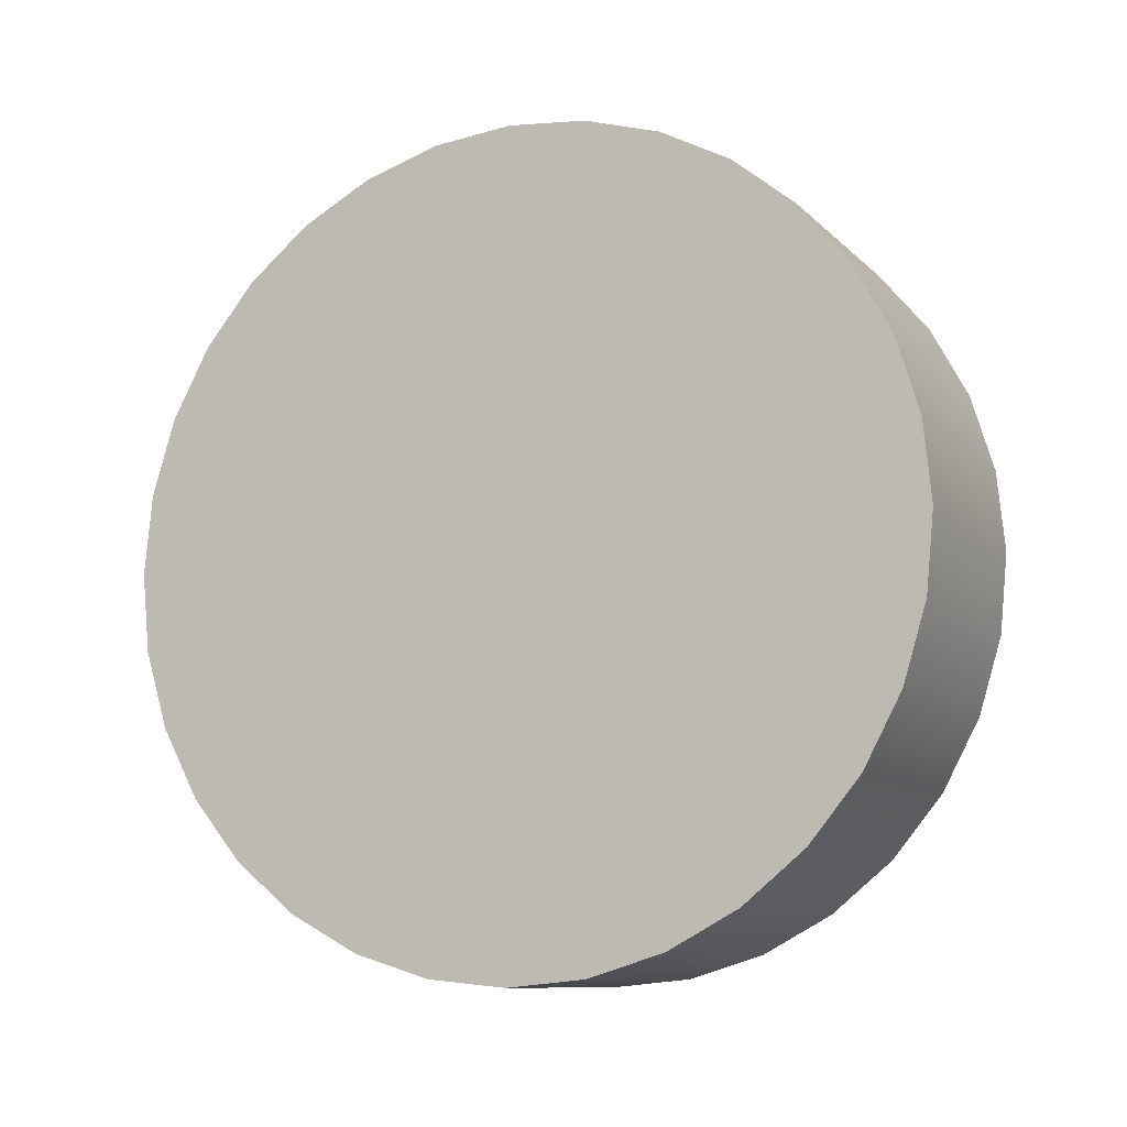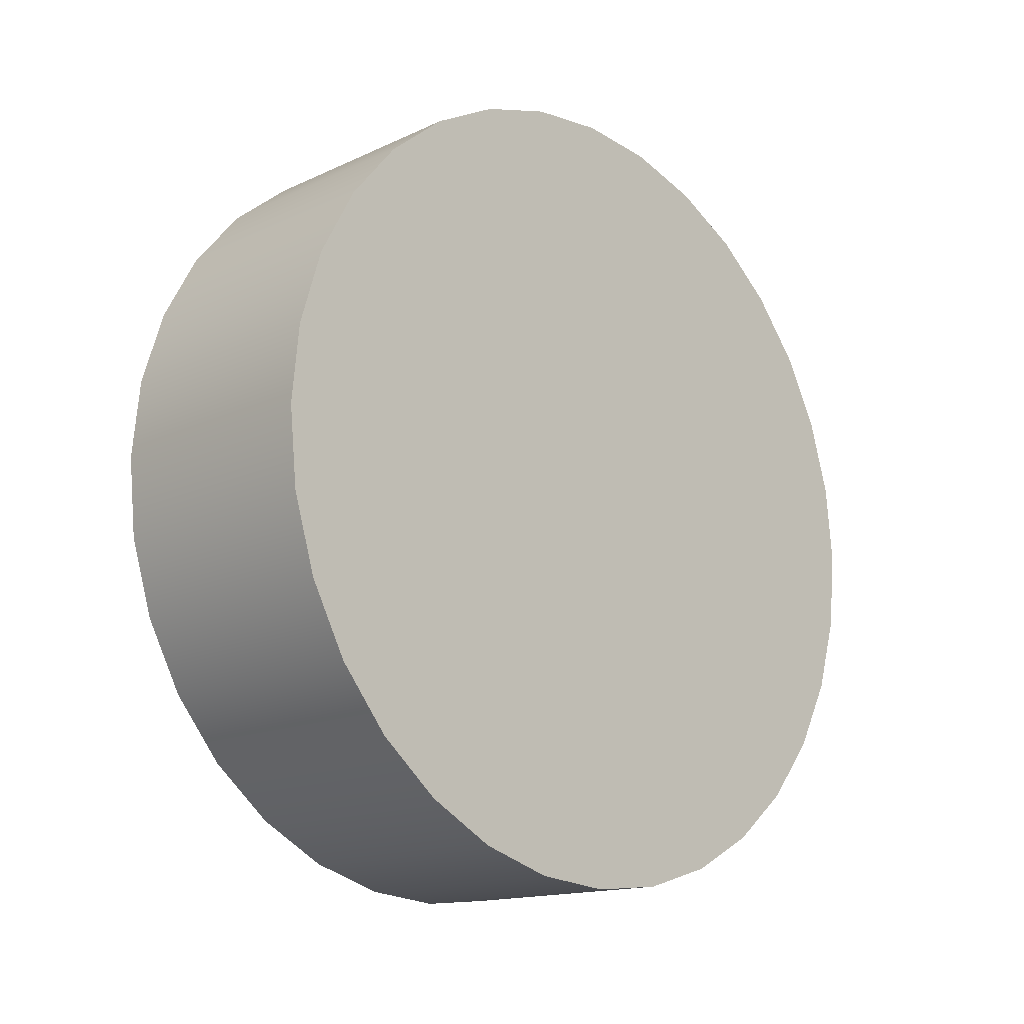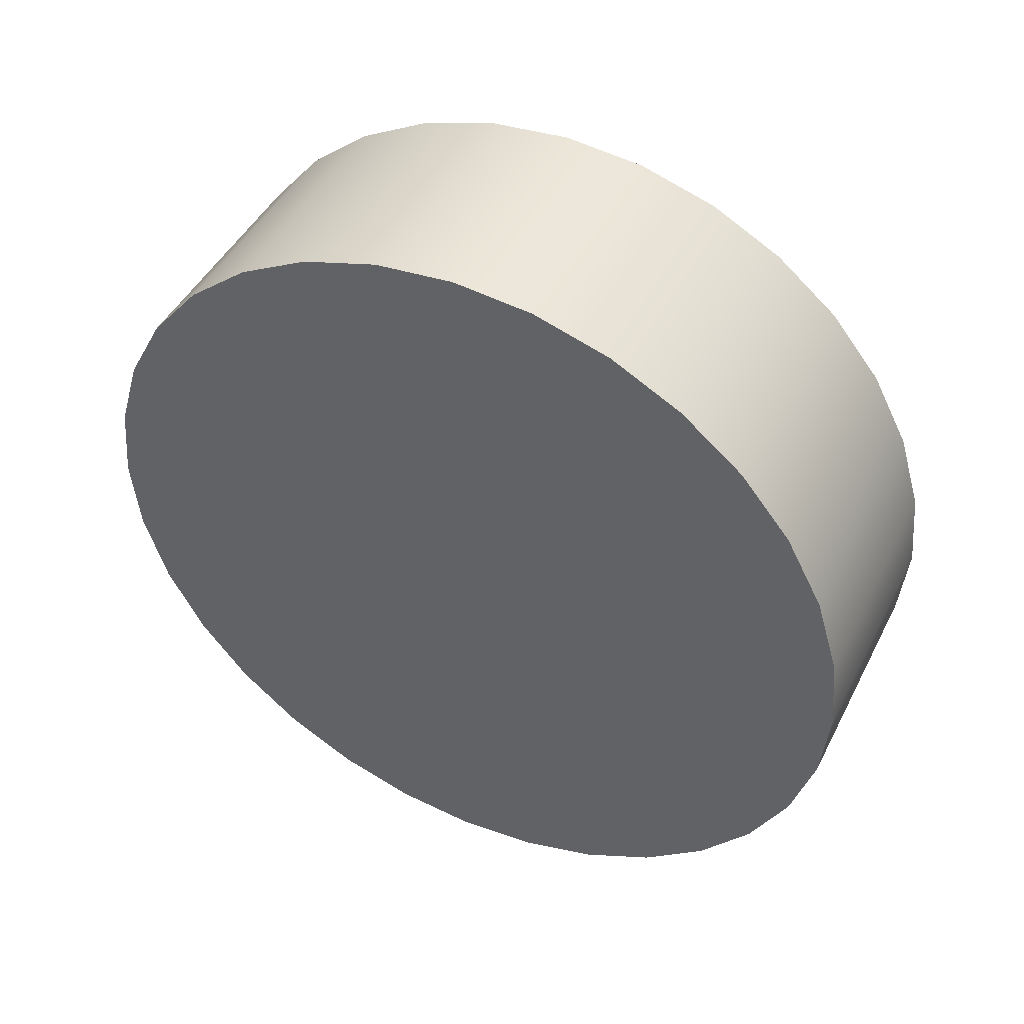
<metadata>
{"format":"obj","ext":"obj","renderer":"f3d","projection":"perspective","resolution":1024,"background":"white","views":[{"elev":-10.1,"azim":115.2,"up":"+Y"},{"elev":-15.1,"azim":44.6,"up":"+Z"},{"elev":45.6,"azim":115.8,"up":"+Z"}]}
</metadata>
<code>
g Handle1
v -19.46 2.445 -42.84
v -19.46 2.092 -42.98
v -19.46 1.945 -43.34
v -19.46 2.092 -43.69
v -19.46 2.092 -42.98
v -19.46 2.543 -42.85
v -19.46 2.348 -42.85
v -19.46 2.445 -42.84
v -19.46 2.168 -42.92
v -19.46 2.254 -42.87
v -19.46 1.983 -43.14
v -19.46 2.03 -43.06
v -19.46 1.983 -43.53
v -19.46 1.955 -43.24
v -19.46 1.945 -43.34
v -19.46 1.955 -43.43
v -19.46 2.445 -43.84
v -19.46 2.092 -43.69
v -19.46 2.03 -43.61
v -19.46 2.168 -43.75
v -19.46 2.348 -43.83
v -19.46 2.254 -43.8
v -19.46 2.637 -43.8
v -19.46 2.543 -43.83
v -19.46 2.945 -43.34
v -19.46 2.723 -42.92
v -19.46 2.637 -42.87
v -19.46 2.799 -43.69
v -19.46 2.723 -43.75
v -19.46 2.861 -43.61
v -19.46 2.907 -43.53
v -19.46 2.936 -43.43
v -19.46 2.907 -43.14
v -19.46 2.936 -43.24
v -19.46 2.799 -42.98
v -19.46 2.861 -43.06
v -19.46 2.945 -43.34
v -19.46 2.799 -43.69
v -19.46 2.799 -42.98
v -19.76 2.723 -43.75
v -19.46 2.723 -43.75
v -19.76 2.799 -43.69
v -19.46 2.799 -43.69
v -19.76 2.861 -43.61
v -19.46 2.861 -43.61
v -19.76 2.907 -43.53
v -19.46 2.907 -43.53
v -19.76 2.936 -43.43
v -19.46 2.936 -43.43
v -19.76 2.945 -43.34
v -19.46 2.945 -43.34
v -19.76 2.936 -43.24
v -19.46 2.936 -43.24
v -19.76 2.907 -43.14
v -19.46 2.907 -43.14
v -19.76 2.861 -43.06
v -19.46 2.861 -43.06
v -19.76 2.799 -42.98
v -19.46 2.799 -42.98
v -19.67 2.445 -43.53
v -19.76 2.56 -43.45
v -19.67 2.581 -43.47
v -19.67 2.605 -43.44
v -19.76 2.58 -43.43
v -19.67 2.622 -43.41
v -19.76 2.595 -43.4
v -19.67 2.633 -43.37
v -19.76 2.604 -43.37
v -19.67 2.637 -43.34
v -19.76 2.607 -43.34
v -19.76 2.604 -43.3
v -19.67 2.633 -43.3
v -19.76 2.595 -43.27
v -19.67 2.622 -43.26
v -19.76 2.58 -43.25
v -19.67 2.605 -43.23
v -19.76 2.56 -43.22
v -19.67 2.581 -43.2
v -19.76 2.535 -43.2
v -19.67 2.519 -43.16
v -19.67 2.166 -43.62
v -19.76 2.166 -43.06
v -19.76 2.226 -43.01
v -19.67 2.166 -43.06
v -19.76 2.117 -43.12
v -19.67 2.117 -43.12
v -19.76 2.08 -43.18
v -19.67 2.08 -43.18
v -19.76 2.058 -43.26
v -19.67 2.058 -43.26
v -19.76 2.05 -43.34
v -19.67 2.05 -43.34
v -19.76 2.058 -43.41
v -19.67 2.058 -43.41
v -19.76 2.08 -43.49
v -19.67 2.08 -43.49
v -19.76 2.117 -43.56
v -19.67 2.117 -43.56
v -19.76 2.166 -43.62
v -19.76 2.445 -42.84
v -19.46 2.348 -42.85
v -19.46 2.445 -42.84
v -19.76 2.348 -42.85
v -19.46 2.254 -42.87
v -19.76 2.254 -42.87
v -19.46 2.168 -42.92
v -19.76 2.168 -42.92
v -19.46 2.092 -42.98
v -19.76 2.092 -42.98
v -19.46 2.03 -43.06
v -19.46 2.799 -42.98
v -19.76 2.861 -43.06
v -19.46 2.861 -43.06
v -19.76 2.799 -42.98
v -19.46 2.799 -42.98
v -19.46 2.723 -42.92
v -19.76 2.723 -42.92
v -19.46 2.637 -42.87
v -19.76 2.637 -42.87
v -19.46 2.543 -42.85
v -19.76 2.543 -42.85
v -19.46 2.445 -42.84
v -19.76 2.445 -42.84
v -19.76 2.331 -43.22
v -19.67 2.31 -43.2
v -19.67 2.339 -43.18
v -19.76 2.355 -43.2
v -19.67 2.372 -43.16
v -19.76 2.383 -43.19
v -19.67 2.408 -43.15
v -19.76 2.414 -43.18
v -19.67 2.445 -43.14
v -19.76 2.445 -43.17
v -19.76 2.56 -43.22
v -19.67 2.581 -43.2
v -19.67 2.552 -43.18
v -19.76 2.535 -43.2
v -19.67 2.519 -43.16
v -19.76 2.507 -43.19
v -19.67 2.483 -43.15
v -19.76 2.477 -43.18
v -19.67 2.445 -43.14
v -19.76 2.445 -43.17
v -19.67 2.226 -43.66
v -19.76 2.226 -43.66
v -19.67 2.166 -43.62
v -19.76 2.294 -43.7
v -19.67 2.294 -43.7
v -19.76 2.368 -43.72
v -19.67 2.368 -43.72
v -19.76 2.445 -43.73
v -19.67 2.445 -43.73
v -19.76 2.522 -43.72
v -19.67 2.522 -43.72
v -19.76 2.597 -43.7
v -19.67 2.597 -43.7
v -19.76 2.665 -43.66
v -19.67 2.665 -43.66
v -19.76 2.725 -43.62
v -19.67 2.725 -43.62
v -19.76 2.774 -43.56
v -19.67 2.774 -43.56
v -19.76 2.117 -43.56
v -19.67 2.117 -43.56
v -19.76 2.166 -43.62
v -19.76 2.445 -42.84
v -19.76 2.168 -42.92
v -19.76 1.945 -43.34
v -19.76 2.03 -43.61
v -19.76 2.445 -43.84
v -19.76 2.723 -43.75
v -19.76 2.945 -43.34
v -19.76 2.799 -42.98
v -19.76 2.368 -42.95
v -19.76 2.254 -42.87
v -19.76 2.348 -42.85
v -19.76 2.445 -42.94
v -19.76 2.445 -42.84
v -19.76 2.294 -42.97
v -19.76 2.226 -43.01
v -19.76 2.168 -42.92
v -19.76 2.166 -43.06
v -19.76 2.092 -42.98
v -19.76 2.117 -43.12
v -19.76 2.03 -43.06
v -19.76 2.08 -43.18
v -19.76 1.983 -43.14
v -19.76 2.058 -43.26
v -19.76 1.955 -43.24
v -19.76 2.05 -43.34
v -19.76 1.945 -43.34
v -19.76 2.058 -43.41
v -19.76 1.955 -43.43
v -19.76 2.08 -43.49
v -19.76 1.983 -43.53
v -19.76 2.117 -43.56
v -19.76 2.03 -43.61
v -19.76 2.166 -43.62
v -19.76 2.092 -43.69
v -19.76 2.168 -43.75
v -19.76 2.226 -43.66
v -19.76 2.294 -43.7
v -19.76 2.254 -43.8
v -19.76 2.348 -43.83
v -19.76 2.368 -43.72
v -19.76 2.445 -43.84
v -19.76 2.445 -43.73
v -19.76 2.522 -43.72
v -19.76 2.543 -43.83
v -19.76 2.597 -43.7
v -19.76 2.637 -43.8
v -19.76 2.665 -43.66
v -19.76 2.723 -43.75
v -19.76 2.725 -43.62
v -19.76 2.799 -43.69
v -19.76 2.861 -43.61
v -19.76 2.774 -43.56
v -19.76 2.811 -43.49
v -19.76 2.907 -43.53
v -19.76 2.936 -43.43
v -19.76 2.833 -43.41
v -19.76 2.945 -43.34
v -19.76 2.841 -43.34
v -19.76 2.833 -43.26
v -19.76 2.936 -43.24
v -19.76 2.907 -43.14
v -19.76 2.811 -43.18
v -19.76 2.861 -43.06
v -19.76 2.774 -43.12
v -19.76 2.799 -42.98
v -19.76 2.725 -43.06
v -19.76 2.723 -42.92
v -19.76 2.665 -43.01
v -19.76 2.637 -42.87
v -19.76 2.597 -42.97
v -19.76 2.543 -42.85
v -19.76 2.522 -42.95
v -19.76 2.445 -42.84
v -19.76 2.445 -42.94
v -19.76 2.296 -43.27
v -19.76 2.383 -43.19
v -19.76 2.445 -43.5
v -19.76 2.355 -43.2
v -19.76 2.331 -43.22
v -19.76 2.311 -43.25
v -19.76 2.445 -43.17
v -19.76 2.414 -43.18
v -19.76 2.355 -43.47
v -19.76 2.287 -43.3
v -19.76 2.284 -43.34
v -19.76 2.414 -43.49
v -19.76 2.383 -43.49
v -19.76 2.296 -43.4
v -19.76 2.287 -43.37
v -19.76 2.311 -43.43
v -19.76 2.331 -43.45
v -19.76 2.607 -43.34
v -19.76 2.58 -43.25
v -19.76 2.604 -43.3
v -19.76 2.595 -43.27
v -19.76 2.56 -43.22
v -19.76 2.477 -43.18
v -19.76 2.507 -43.19
v -19.76 2.535 -43.2
v -19.76 2.595 -43.4
v -19.76 2.604 -43.37
v -19.76 2.477 -43.49
v -19.76 2.56 -43.45
v -19.76 2.58 -43.43
v -19.76 2.507 -43.49
v -19.76 2.535 -43.47
v -19.67 2.08 -43.18
v -19.67 2.258 -43.3
v -19.67 2.058 -43.26
v -19.67 2.268 -43.26
v -19.67 2.254 -43.34
v -19.67 2.286 -43.23
v -19.67 2.05 -43.34
v -19.67 2.117 -43.12
v -19.67 2.258 -43.37
v -19.67 2.166 -43.06
v -19.67 2.058 -43.41
v -19.67 2.31 -43.2
v -19.67 2.268 -43.41
v -19.67 2.226 -43.01
v -19.67 2.08 -43.49
v -19.67 2.339 -43.18
v -19.67 2.286 -43.44
v -19.67 2.117 -43.56
v -19.67 2.294 -42.97
v -19.67 2.372 -43.16
v -19.67 2.408 -43.15
v -19.67 2.31 -43.47
v -19.67 2.368 -42.95
v -19.67 2.445 -43.14
v -19.67 2.445 -42.94
v -19.67 2.166 -43.62
v -19.67 2.226 -43.66
v -19.67 2.339 -43.5
v -19.67 2.372 -43.51
v -19.67 2.294 -43.7
v -19.67 2.368 -43.72
v -19.67 2.408 -43.52
v -19.67 2.445 -43.73
v -19.67 2.445 -43.53
v -19.67 2.483 -43.52
v -19.67 2.522 -43.72
v -19.67 2.519 -43.51
v -19.67 2.597 -43.7
v -19.67 2.552 -43.5
v -19.67 2.665 -43.66
v -19.67 2.725 -43.62
v -19.67 2.581 -43.47
v -19.67 2.774 -43.56
v -19.67 2.605 -43.44
v -19.67 2.811 -43.49
v -19.67 2.622 -43.41
v -19.67 2.833 -43.41
v -19.67 2.633 -43.37
v -19.67 2.841 -43.34
v -19.67 2.637 -43.34
v -19.67 2.633 -43.3
v -19.67 2.833 -43.26
v -19.67 2.811 -43.18
v -19.67 2.622 -43.26
v -19.67 2.774 -43.12
v -19.67 2.605 -43.23
v -19.67 2.725 -43.06
v -19.67 2.581 -43.2
v -19.67 2.665 -43.01
v -19.67 2.552 -43.18
v -19.67 2.597 -42.97
v -19.67 2.519 -43.16
v -19.67 2.522 -42.95
v -19.67 2.483 -43.15
v -19.67 2.445 -42.94
v -19.67 2.445 -43.14
v -19.46 2.168 -42.92
v -19.76 2.168 -42.92
v -19.46 2.092 -42.98
v -19.76 2.092 -42.98
v -19.76 2.03 -43.06
v -19.46 2.03 -43.06
v -19.76 1.983 -43.14
v -19.46 1.983 -43.14
v -19.76 1.955 -43.24
v -19.46 1.955 -43.24
v -19.76 1.945 -43.34
v -19.46 1.945 -43.34
v -19.76 1.955 -43.43
v -19.46 1.955 -43.43
v -19.76 1.983 -43.53
v -19.46 1.983 -43.53
v -19.76 2.03 -43.61
v -19.46 2.03 -43.61
v -19.76 2.092 -43.69
v -19.46 2.092 -43.69
v -19.46 2.168 -43.75
v -19.67 2.258 -43.37
v -19.76 2.296 -43.4
v -19.67 2.268 -43.41
v -19.76 2.287 -43.37
v -19.76 2.311 -43.43
v -19.67 2.254 -43.34
v -19.67 2.286 -43.44
v -19.76 2.284 -43.34
v -19.76 2.331 -43.45
v -19.76 2.287 -43.3
v -19.67 2.31 -43.47
v -19.67 2.258 -43.3
v -19.67 2.339 -43.5
v -19.76 2.296 -43.27
v -19.67 2.268 -43.26
v -19.76 2.311 -43.25
v -19.67 2.286 -43.23
v -19.76 2.331 -43.22
v -19.67 2.31 -43.2
v -19.76 2.355 -43.2
v -19.67 2.372 -43.16
v -19.76 2.665 -43.66
v -19.76 2.725 -43.62
v -19.67 2.725 -43.62
v -19.76 2.774 -43.56
v -19.67 2.774 -43.56
v -19.76 2.811 -43.49
v -19.67 2.811 -43.49
v -19.76 2.833 -43.41
v -19.67 2.833 -43.41
v -19.67 2.841 -43.34
v -19.76 2.841 -43.34
v -19.67 2.833 -43.26
v -19.76 2.833 -43.26
v -19.76 2.811 -43.18
v -19.67 2.811 -43.18
v -19.76 2.774 -43.12
v -19.67 2.774 -43.12
v -19.76 2.725 -43.06
v -19.67 2.725 -43.06
v -19.76 2.03 -43.61
v -19.46 2.03 -43.61
v -19.76 2.092 -43.69
v -19.46 2.092 -43.69
v -19.76 2.168 -43.75
v -19.46 2.445 -43.84
v -19.46 2.799 -43.69
v -19.46 2.168 -43.75
v -19.76 2.254 -43.8
v -19.46 2.254 -43.8
v -19.76 2.348 -43.83
v -19.46 2.348 -43.83
v -19.76 2.445 -43.84
v -19.46 2.445 -43.84
v -19.76 2.543 -43.83
v -19.46 2.543 -43.83
v -19.76 2.637 -43.8
v -19.46 2.637 -43.8
v -19.76 2.723 -43.75
v -19.46 2.723 -43.75
v -19.76 2.799 -43.69
v -19.46 2.799 -43.69
v -19.76 2.311 -43.43
v -19.67 2.254 -43.34
v -19.76 2.331 -43.45
v -19.67 2.31 -43.47
v -19.67 2.339 -43.5
v -19.76 2.355 -43.47
v -19.67 2.372 -43.51
v -19.76 2.383 -43.49
v -19.67 2.408 -43.52
v -19.76 2.414 -43.49
v -19.67 2.445 -43.53
v -19.76 2.445 -43.5
v -19.76 2.477 -43.49
v -19.67 2.483 -43.52
v -19.76 2.507 -43.49
v -19.67 2.519 -43.51
v -19.76 2.535 -43.47
v -19.67 2.552 -43.5
v -19.76 2.56 -43.45
v -19.67 2.581 -43.47
v -19.67 2.605 -43.44
v -19.76 2.58 -43.43
v -19.67 2.774 -43.12
v -19.76 2.725 -43.06
v -19.67 2.725 -43.06
v -19.76 2.665 -43.01
v -19.67 2.665 -43.01
v -19.76 2.597 -42.97
v -19.67 2.597 -42.97
v -19.76 2.522 -42.95
v -19.67 2.522 -42.95
v -19.76 2.445 -42.94
v -19.67 2.445 -42.94
v -19.67 2.226 -43.01
v -19.76 2.166 -43.06
v -19.76 2.226 -43.01
v -19.67 2.166 -43.06
v -19.67 2.294 -42.97
v -19.76 2.294 -42.97
v -19.67 2.368 -42.95
v -19.76 2.368 -42.95
v -19.67 2.445 -42.94
v -19.76 2.445 -42.94
f 5 6 7
f 7 6 8
f 5 7 9
f 9 7 10
f 11 5 12
f 5 11 13
f 13 11 14
f 13 14 15
f 13 15 16
f 13 17 5
f 6 5 17
f 18 13 19
f 17 13 18
f 20 17 18
f 17 20 21
f 21 20 22
f 23 17 24
f 6 17 25
f 23 25 17
f 6 25 26
f 6 26 27
f 25 23 28
f 28 23 29
f 25 28 30
f 25 30 31
f 25 31 32
f 33 26 25
f 33 25 34
f 26 33 35
f 35 33 36
f 44 43 42
f 44 45 43
f 46 45 44
f 46 47 45
f 48 47 46
f 48 49 47
f 50 49 48
f 50 51 49
f 52 51 50
f 52 53 51
f 54 53 52
f 54 55 53
f 56 55 54
f 56 57 55
f 58 57 56
f 58 59 57
f 62 61 63
f 64 63 61
f 63 64 65
f 66 65 64
f 65 66 67
f 68 67 66
f 67 68 69
f 70 69 68
f 71 69 70
f 69 71 72
f 73 72 71
f 72 73 74
f 75 74 73
f 74 75 76
f 77 76 75
f 76 77 78
f 84 85 82
f 85 84 86
f 86 87 85
f 87 86 88
f 88 89 87
f 89 88 90
f 90 91 89
f 91 90 92
f 92 93 91
f 93 92 94
f 94 95 93
f 95 94 96
f 96 97 95
f 97 96 98
f 98 99 97
f 99 98 81
f 100 101 102
f 101 100 103
f 103 104 101
f 104 103 105
f 105 106 104
f 106 105 107
f 107 108 106
f 108 107 109
f 114 116 115
f 116 114 117
f 117 118 116
f 118 117 119
f 119 120 118
f 120 119 121
f 121 122 120
f 122 121 123
f 126 124 125
f 124 126 127
f 128 127 126
f 127 128 129
f 130 129 128
f 129 130 131
f 132 131 130
f 131 132 133
f 134 136 135
f 136 134 137
f 137 138 136
f 138 137 139
f 139 140 138
f 140 139 141
f 141 142 140
f 142 141 143
f 144 145 146
f 147 145 144
f 148 147 144
f 149 147 148
f 150 149 148
f 151 149 150
f 152 151 150
f 153 151 152
f 154 153 152
f 155 153 154
f 156 155 154
f 157 155 156
f 158 157 156
f 157 158 159
f 160 159 158
f 165 146 145
f 174 175 176
f 176 177 174
f 177 176 178
f 175 174 179
f 180 175 179
f 175 180 181
f 182 181 180
f 181 182 183
f 184 183 182
f 183 184 185
f 186 185 184
f 185 186 187
f 188 187 186
f 187 188 189
f 190 189 188
f 189 190 191
f 192 191 190
f 191 192 193
f 194 193 192
f 193 194 195
f 196 195 194
f 195 196 197
f 198 197 196
f 197 198 199
f 198 200 199
f 200 198 201
f 202 200 201
f 200 202 203
f 203 202 204
f 204 202 205
f 206 204 205
f 207 206 205
f 208 206 207
f 206 208 209
f 210 209 208
f 209 210 211
f 212 211 210
f 211 212 213
f 214 213 212
f 213 214 215
f 214 216 215
f 216 214 217
f 218 216 217
f 216 218 219
f 218 220 219
f 220 218 221
f 221 222 220
f 222 221 223
f 224 222 223
f 222 224 225
f 225 224 226
f 226 224 227
f 228 226 227
f 229 228 227
f 230 228 229
f 231 230 229
f 232 230 231
f 231 233 232
f 233 234 232
f 234 233 235
f 235 236 234
f 236 235 237
f 237 238 236
f 238 237 239
f 240 241 242
f 241 240 243
f 240 244 243
f 244 240 245
f 246 241 247
f 242 241 246
f 248 240 242
f 240 248 249
f 249 248 250
f 248 242 251
f 248 251 252
f 248 253 250
f 250 253 254
f 253 248 255
f 255 248 256
f 257 242 246
f 257 246 258
f 257 258 259
f 259 258 260
f 258 246 261
f 261 246 262
f 261 262 263
f 261 263 264
f 265 242 257
f 265 257 266
f 242 265 267
f 268 267 265
f 268 265 269
f 267 268 270
f 270 268 271
f 272 273 274
f 273 272 275
f 276 274 273
f 275 272 277
f 274 276 278
f 279 277 272
f 280 278 276
f 281 277 279
f 278 280 282
f 277 281 283
f 284 282 280
f 285 283 281
f 282 284 286
f 283 285 287
f 288 286 284
f 286 288 289
f 290 287 285
f 287 290 291
f 290 292 291
f 293 289 288
f 292 290 294
f 294 295 292
f 295 294 296
f 289 293 297
f 293 298 297
f 298 293 299
f 300 298 299
f 298 300 301
f 301 300 302
f 302 300 303
f 302 303 304
f 305 304 303
f 306 304 305
f 304 306 307
f 308 307 306
f 307 308 309
f 310 309 308
f 309 310 311
f 310 312 311
f 313 312 310
f 313 314 312
f 314 313 315
f 315 316 314
f 316 315 317
f 317 318 316
f 318 317 319
f 319 320 318
f 320 319 321
f 322 320 321
f 320 322 323
f 323 322 324
f 324 322 325
f 324 325 326
f 327 326 325
f 326 327 328
f 329 328 327
f 330 328 329
f 331 330 329
f 332 330 331
f 333 332 331
f 333 334 332
f 335 334 333
f 335 336 334
f 336 335 337
f 342 340 341
f 342 343 340
f 344 343 342
f 344 345 343
f 346 345 344
f 346 347 345
f 348 347 346
f 348 349 347
f 350 349 348
f 350 351 349
f 352 351 350
f 352 353 351
f 354 353 352
f 354 355 353
f 356 355 354
f 356 357 355
f 359 360 361
f 360 359 362
f 363 361 360
f 364 362 359
f 361 363 365
f 362 364 366
f 367 365 363
f 366 364 368
f 365 367 369
f 370 368 364
f 368 370 372
f 373 372 370
f 372 373 374
f 375 374 373
f 374 375 376
f 377 376 375
f 382 383 381
f 383 382 384
f 384 385 383
f 385 384 386
f 386 387 385
f 387 386 388
f 389 387 388
f 387 389 390
f 391 390 389
f 390 391 392
f 391 393 392
f 393 391 394
f 394 395 393
f 395 394 396
f 396 397 395
f 397 396 398
f 403 402 401
f 403 406 402
f 407 406 403
f 407 408 406
f 409 408 407
f 409 410 408
f 411 410 409
f 411 412 410
f 413 412 411
f 413 414 412
f 415 414 413
f 415 416 414
f 417 416 415
f 417 418 416
f 419 418 417
f 419 420 418
f 424 423 425
f 426 425 423
f 425 426 427
f 428 427 426
f 427 428 429
f 430 429 428
f 429 430 431
f 432 431 430
f 433 431 432
f 431 433 434
f 435 434 433
f 434 435 436
f 437 436 435
f 436 437 438
f 439 438 437
f 438 439 440
f 445 446 444
f 446 445 447
f 447 448 446
f 448 447 449
f 449 450 448
f 450 449 451
f 451 452 450
f 452 451 453
f 454 455 456
f 455 454 457
f 456 458 454
f 458 456 459
f 459 460 458
f 460 459 461
f 461 462 460
f 462 461 463

</code>
